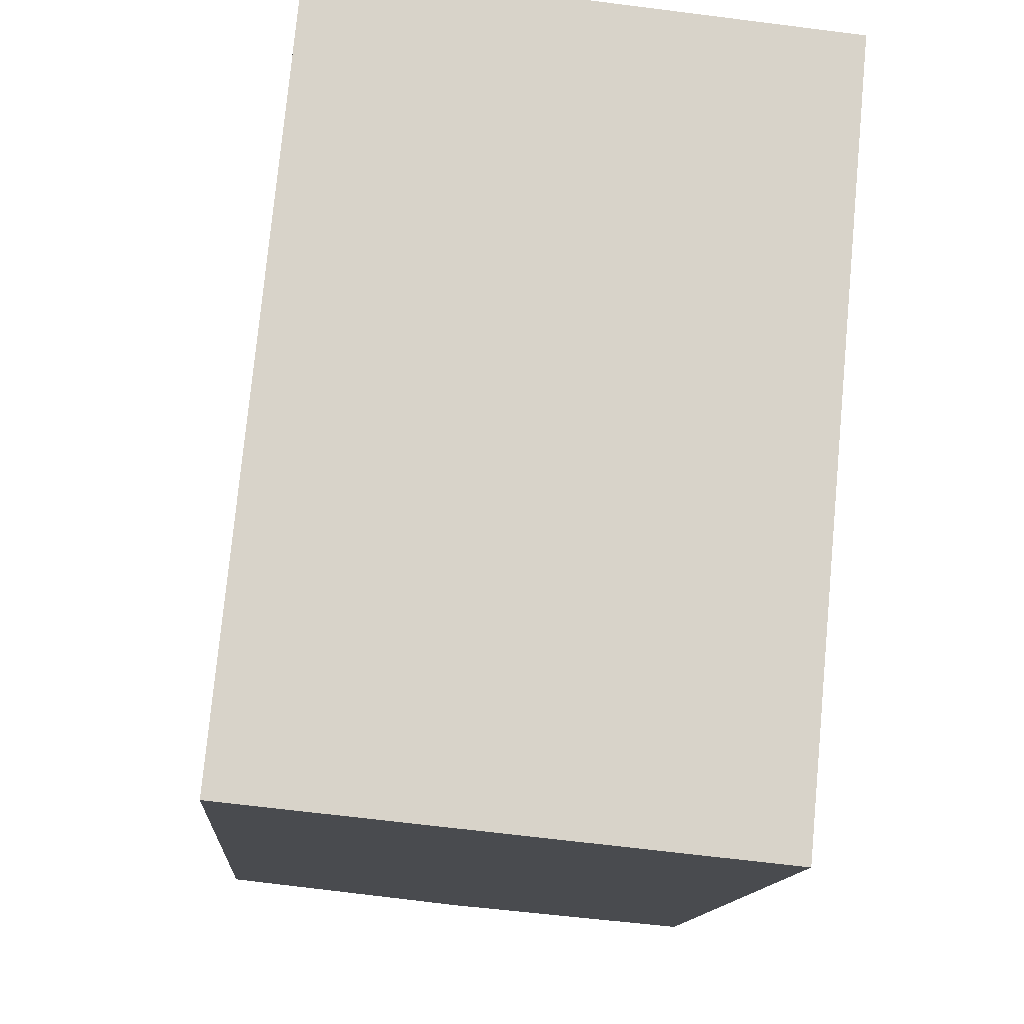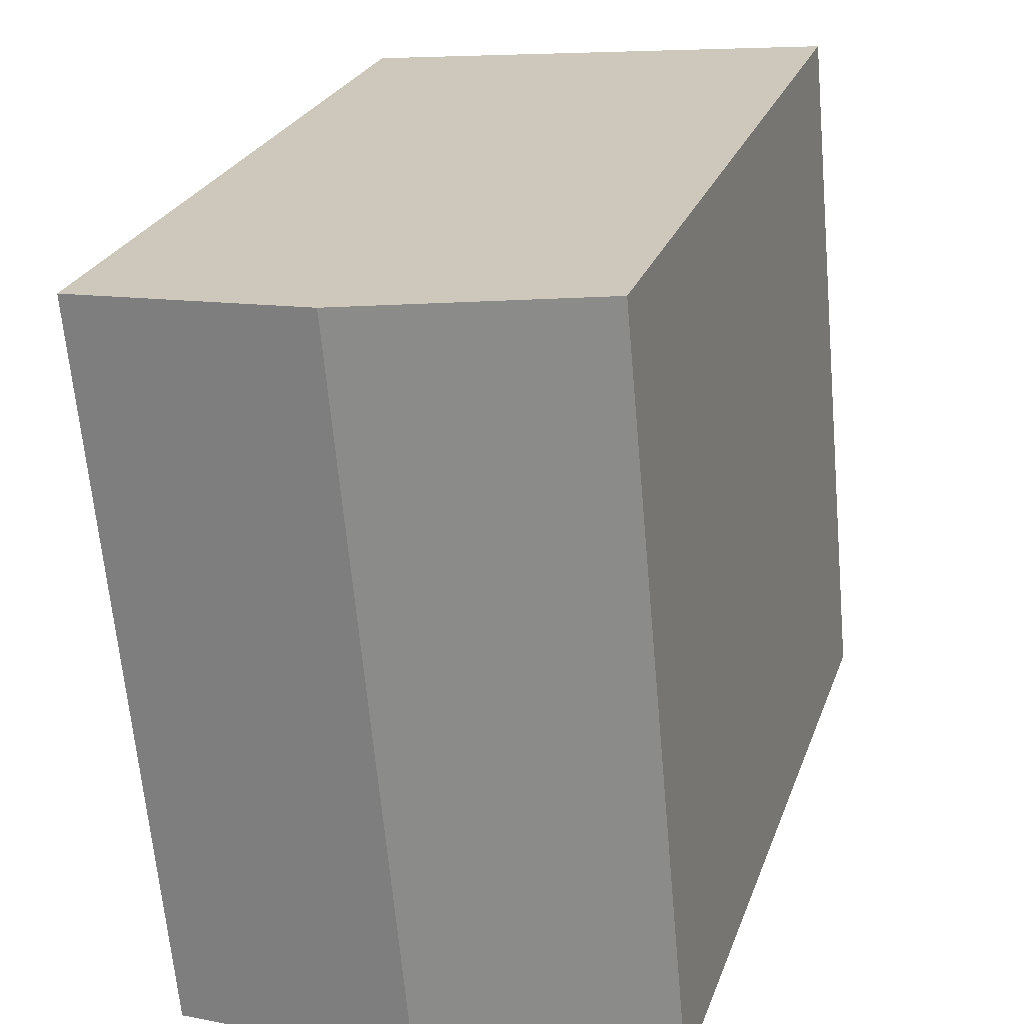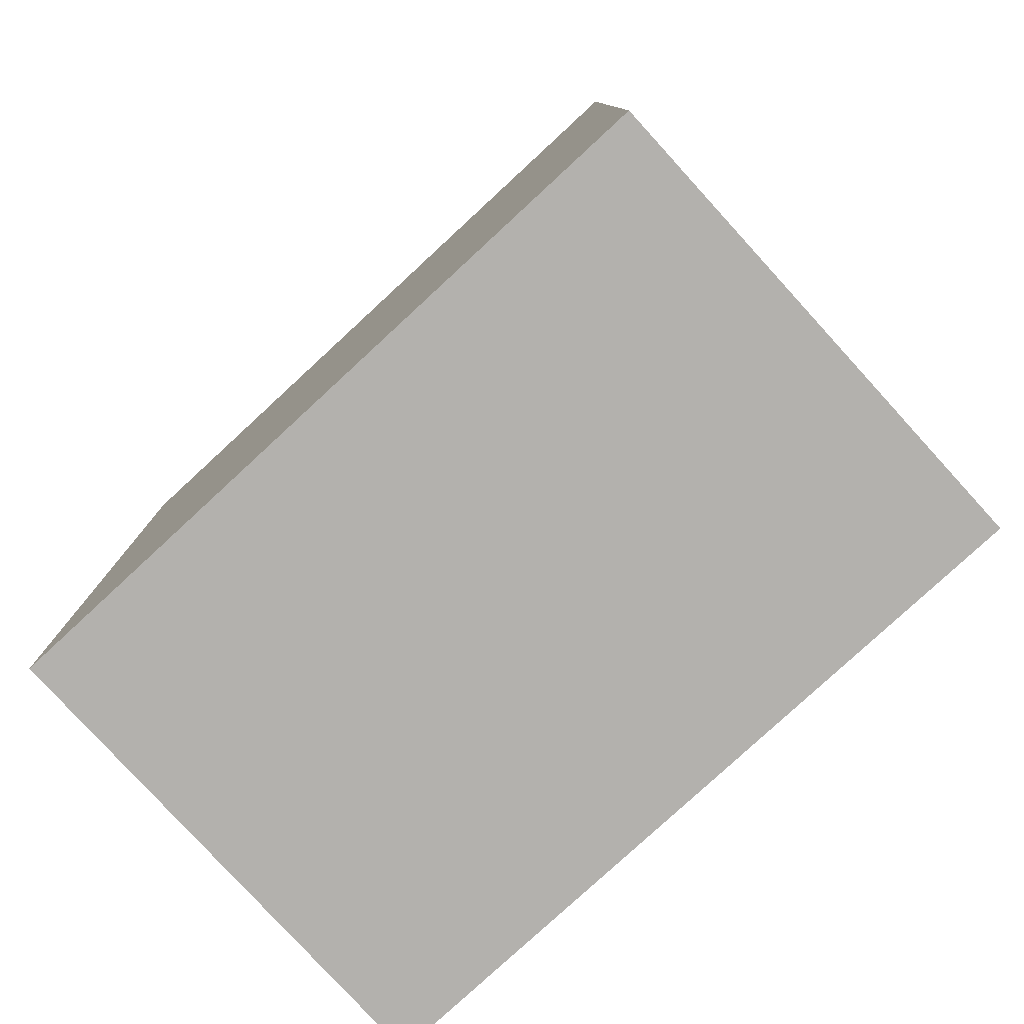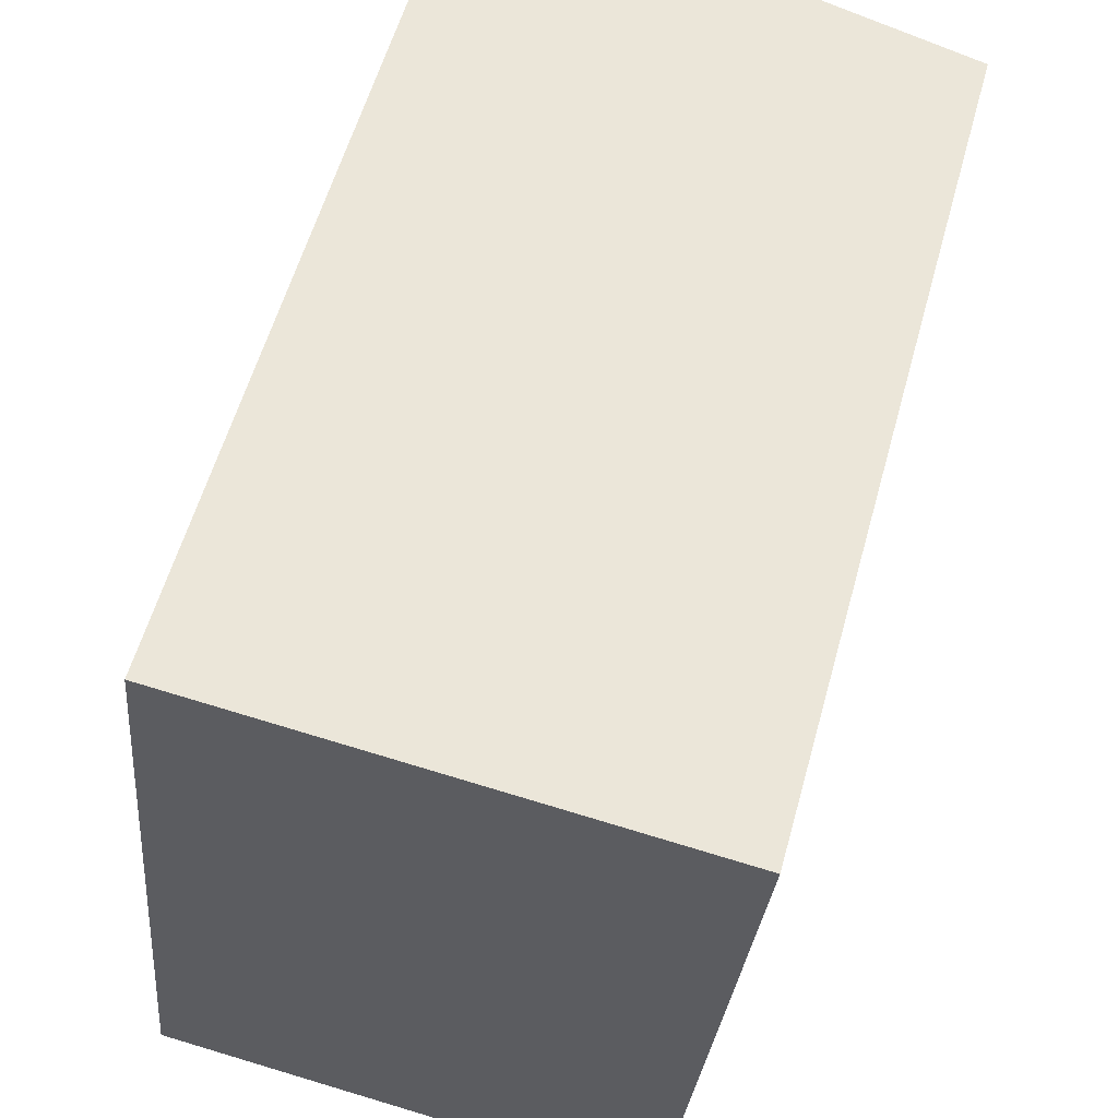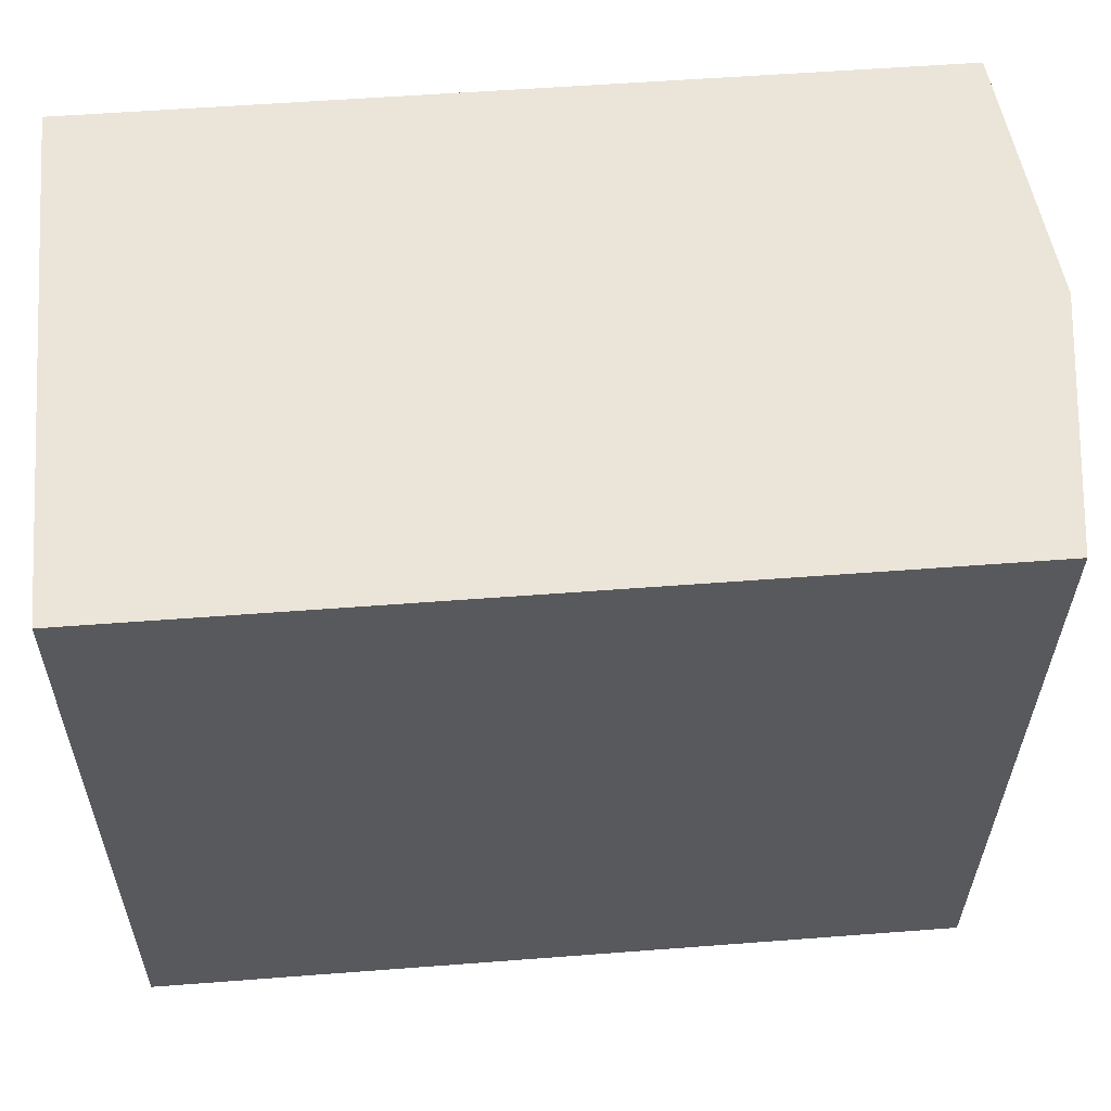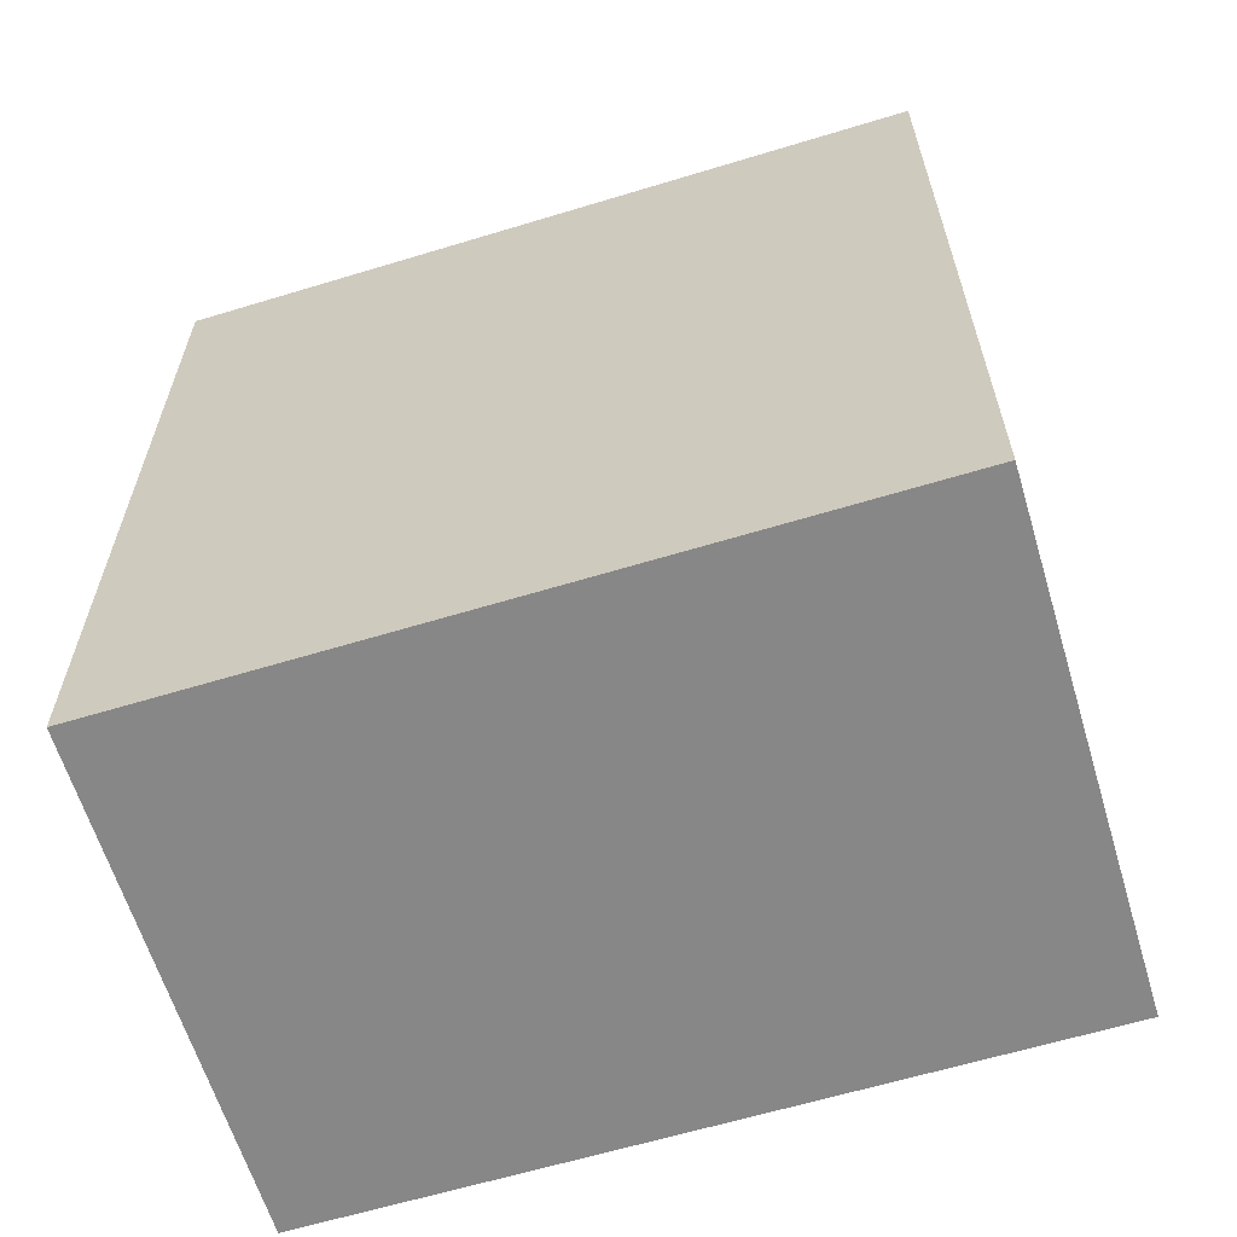
<metadata>
{"format":"obj","ext":"obj","renderer":"f3d","projection":"perspective","resolution":1024,"background":"white","views":[{"elev":-13.0,"azim":-4.2,"up":"+Z"},{"elev":25.1,"azim":-163.0,"up":"+Z"},{"elev":-79.3,"azim":-41.8,"up":"+Y"},{"elev":57.9,"azim":15.5,"up":"+Z"},{"elev":53.9,"azim":85.3,"up":"+Z"},{"elev":-62.3,"azim":-67.4,"up":"+Y"}]}
</metadata>
<code>
v  0.0003778 17.74 -0.0005613
v  6.945 18.44 15.41
v  5.426 18.44 -0.5567
v  1.52 17.74 15.97
v  12.37 17.74 14.86
v  10.85 17.74 -1.113
v  6.945 -9.438e-16 15.41
v  12.37 -9.098e-16 14.86
v  1.519 -9.779e-16 15.97
v  5.425 3.405e-17 -0.5561
v  0 0 0
v  10.85 6.81e-17 -1.112
g defaultobject
f 1 2 3
f 2 1 4
f 3 5 6
f 5 3 2
f 5 7 8
f 7 5 9
f 9 5 4
f 4 5 2
f 1 10 11
f 10 1 12
f 12 1 6
f 6 1 3
f 4 11 9
f 11 4 1
f 12 5 8
f 5 12 6
f 7 12 8
f 12 7 9
f 12 9 11
f 12 11 10

</code>
